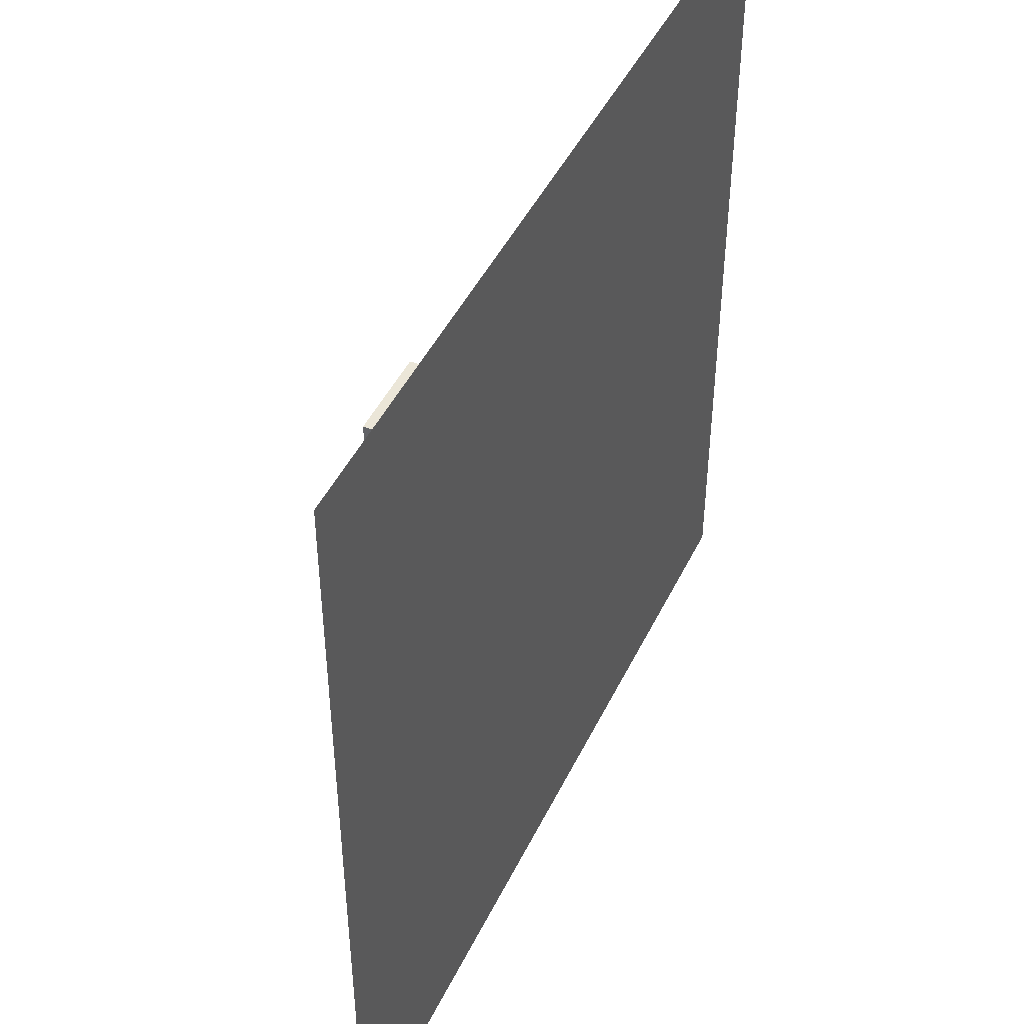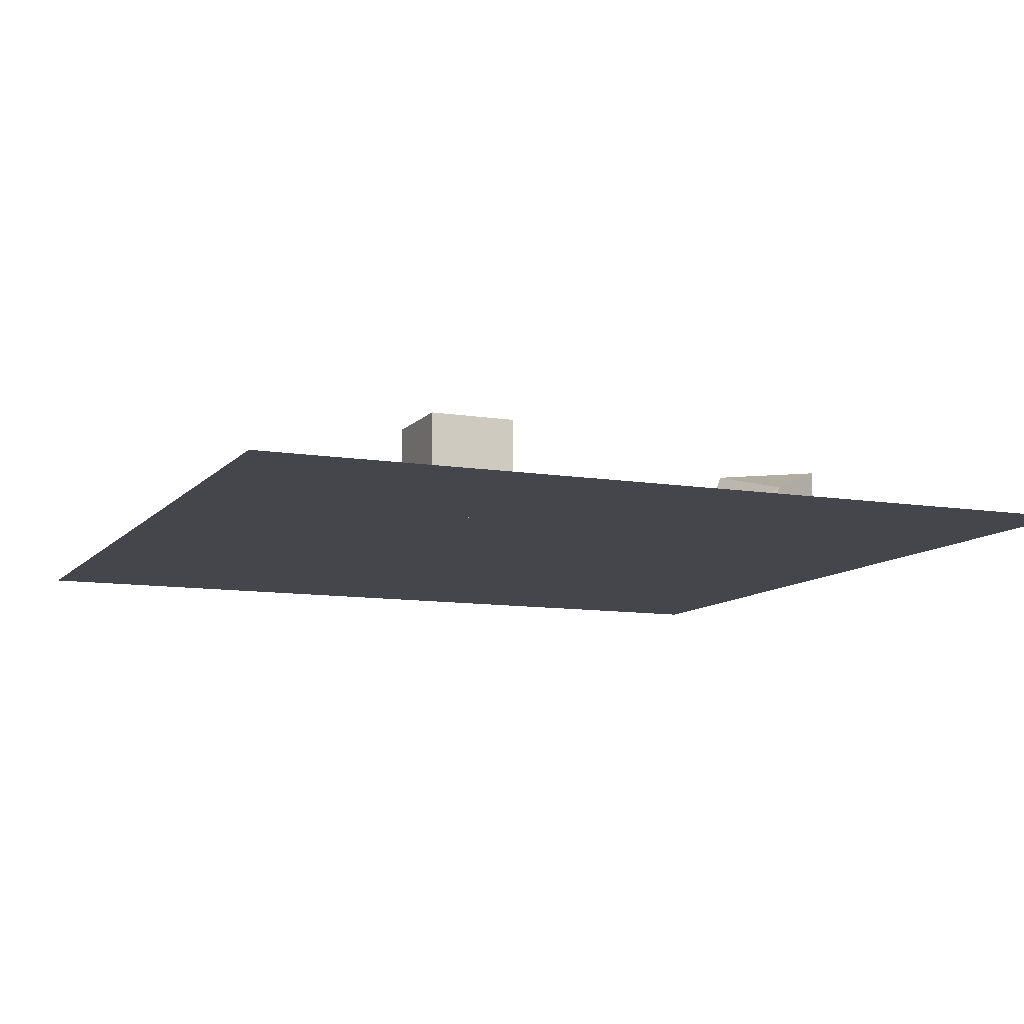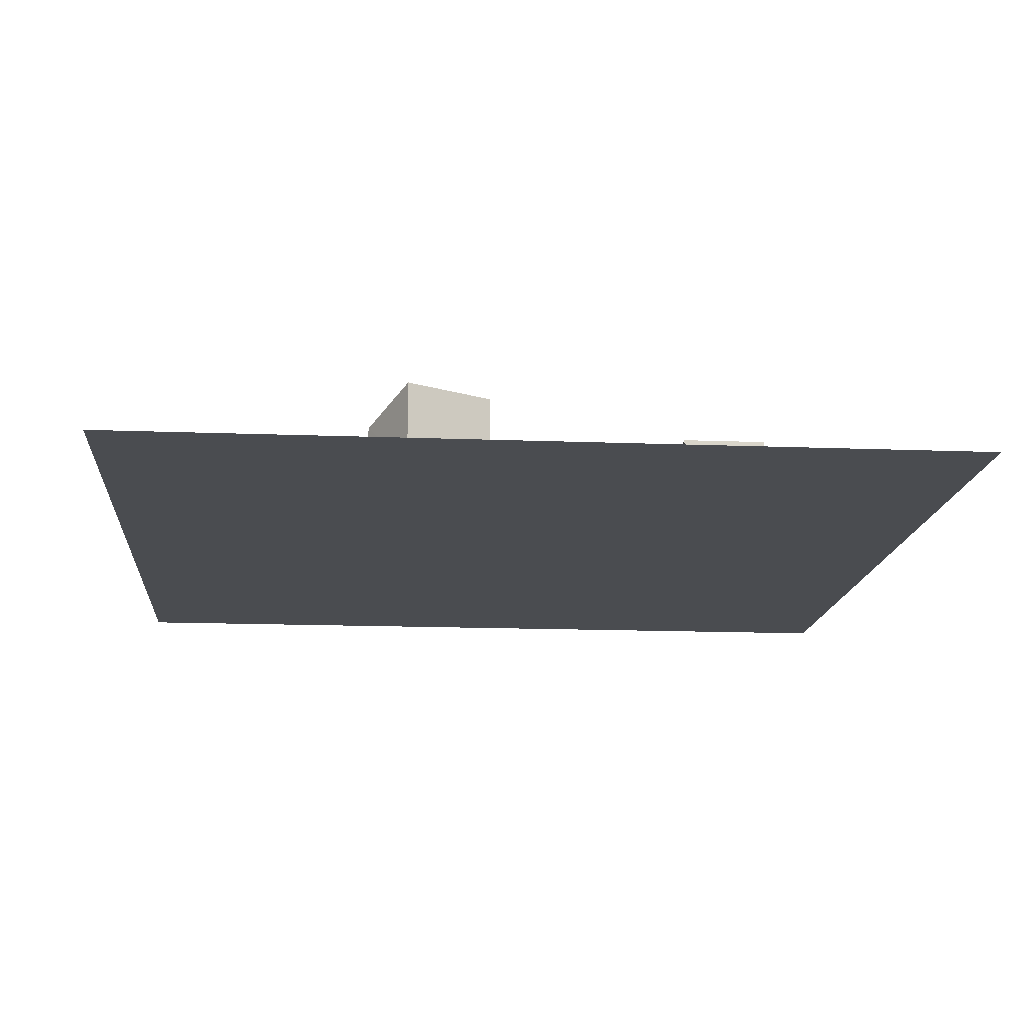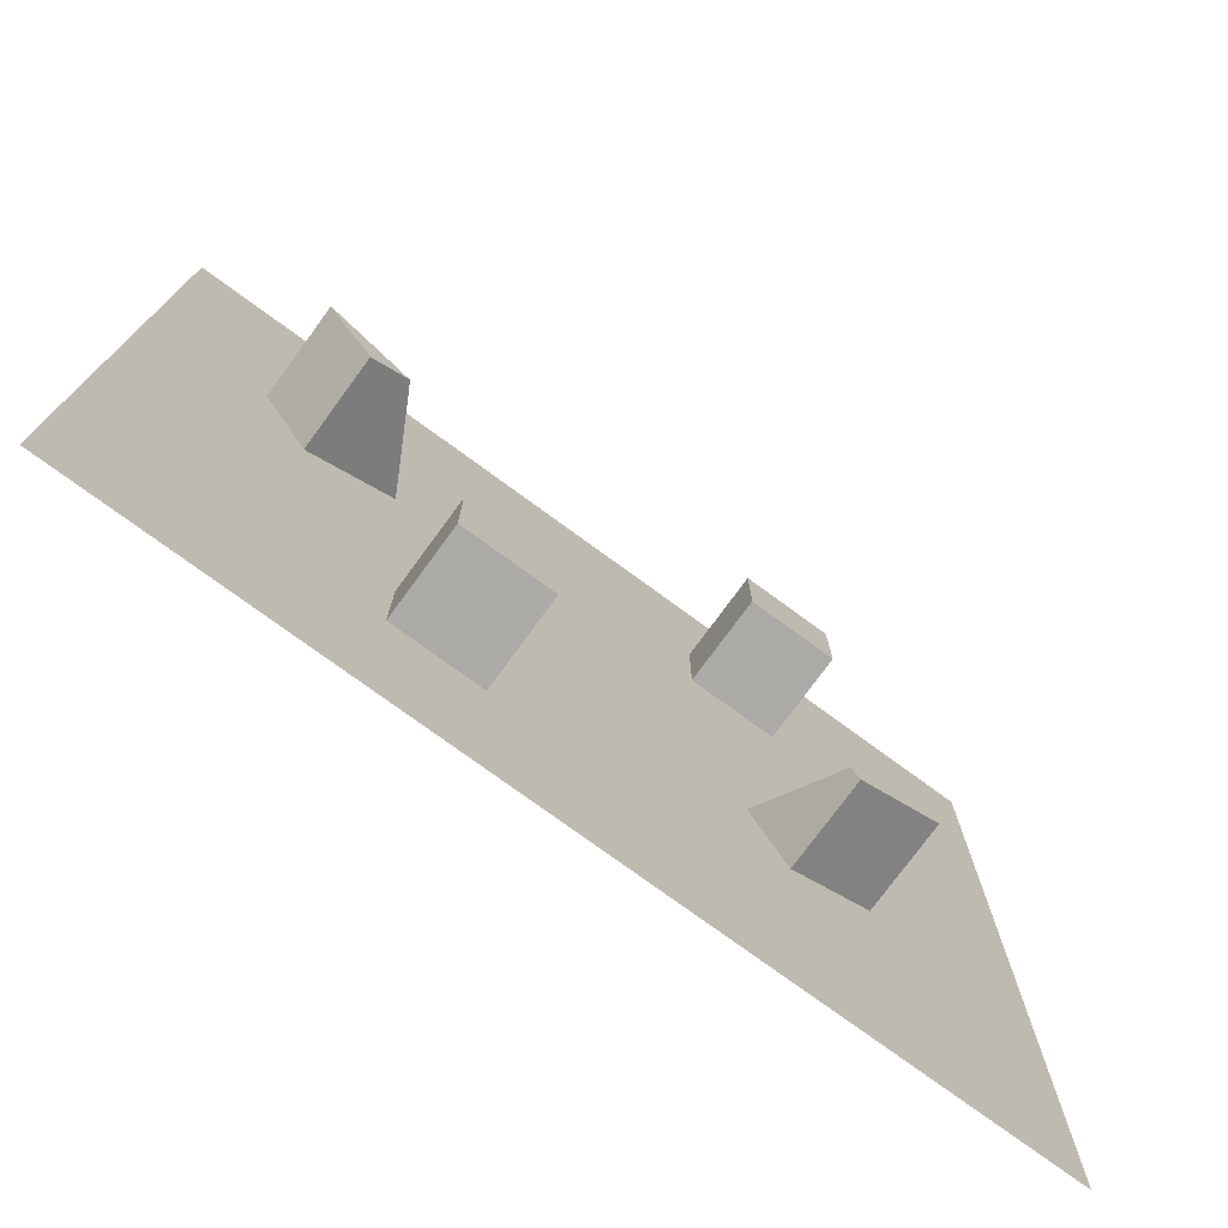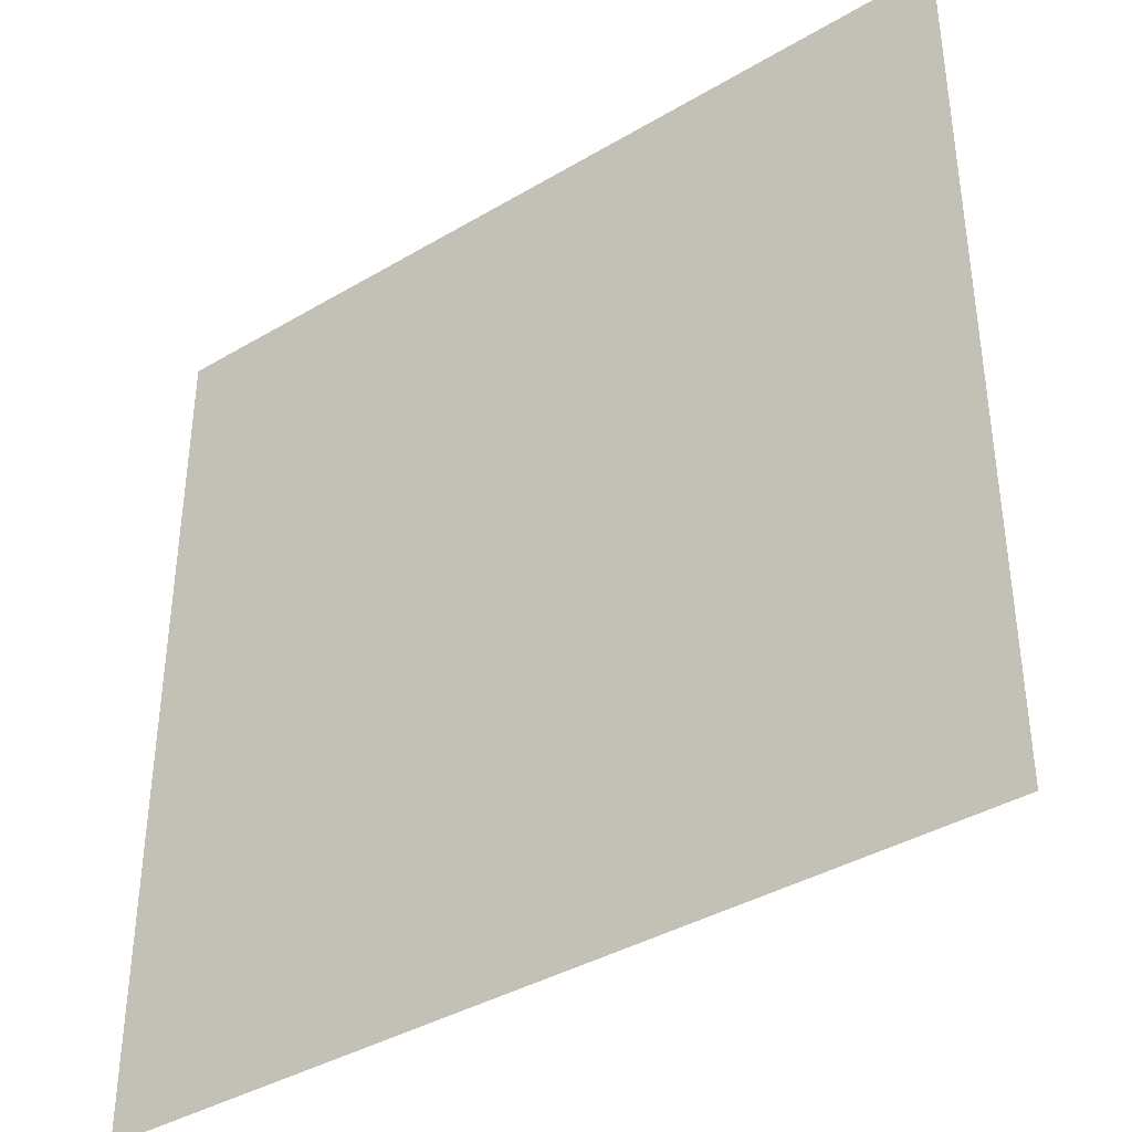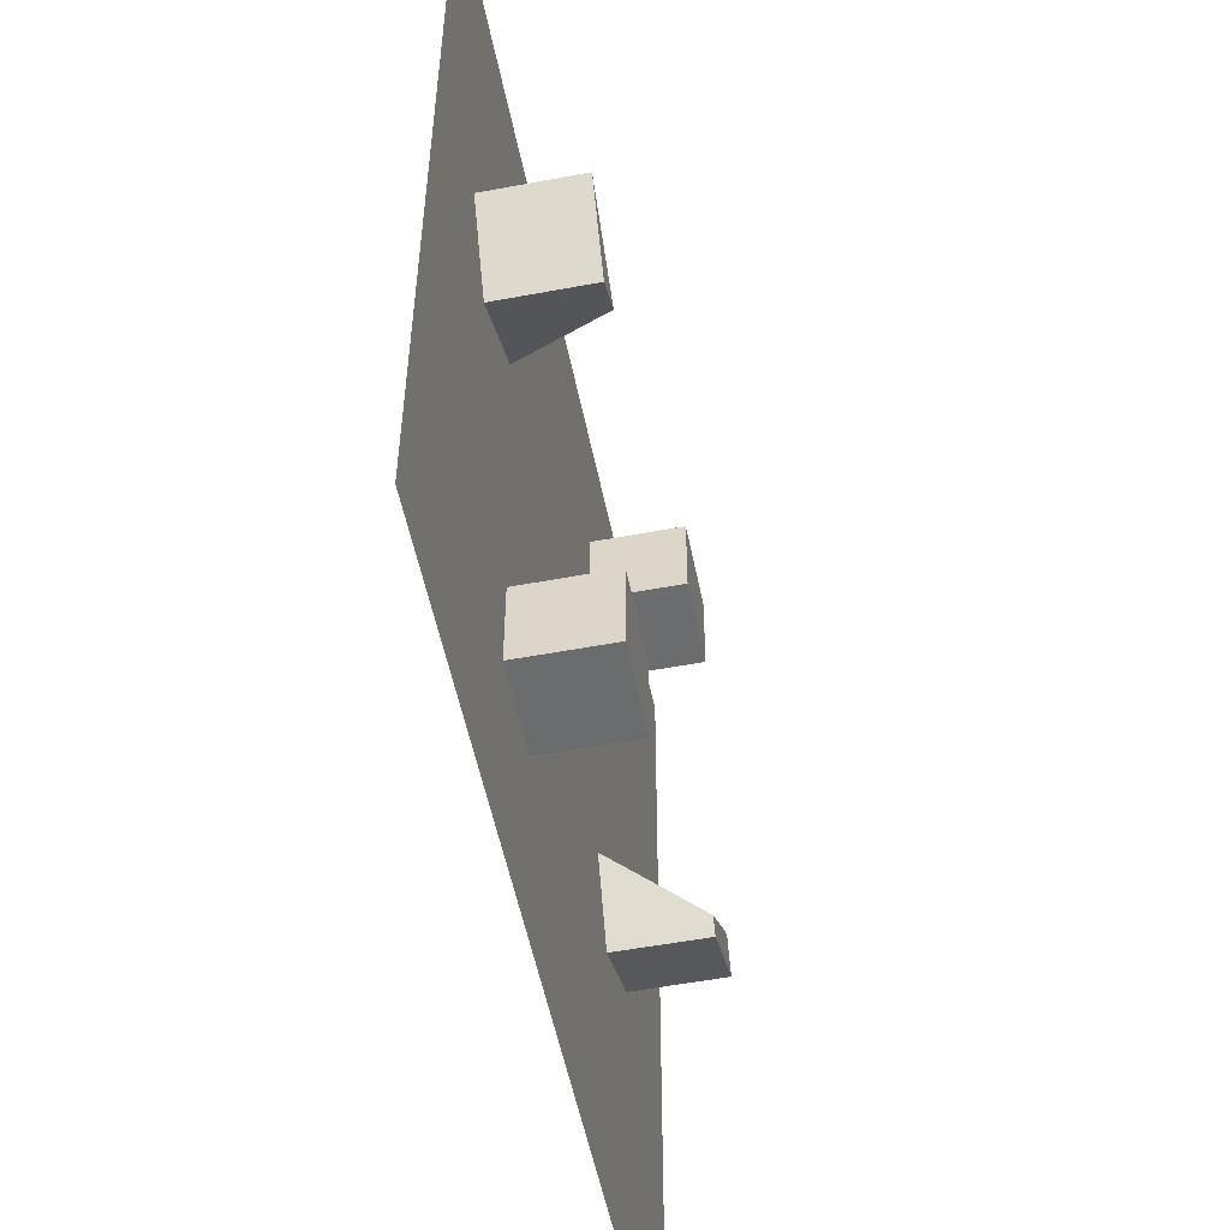
<metadata>
{"format":"obj","ext":"obj","renderer":"f3d","projection":"perspective","resolution":1024,"background":"white","views":[{"elev":46.3,"azim":-65.1,"up":"+Z"},{"elev":-10.1,"azim":-23.0,"up":"+Y"},{"elev":-14.9,"azim":85.2,"up":"+Y"},{"elev":-76.0,"azim":143.8,"up":"+Z"},{"elev":-38.8,"azim":36.7,"up":"+Z"},{"elev":-53.6,"azim":101.3,"up":"+Z"}]}
</metadata>
<code>
o Plane
v -5 0 5
v 5 0 5
v -5 0 -5
v 5 0 -5
v -2.281 1 -1.979
v -2.281 0 -1.979
v -2.191 1 -1.787
v -1.858 0 -1.073
v -3.187 1 -1.557
v -3.187 -0 -1.557
v -3.004 1 -1.164
v -2.764 0 -0.6503
v 0.9 0 -2
v 0.9 1 -2
v 0.9 -0 -3
v 0.9 1 -3
v 1.9 0 -2
v 1.9 1 -2
v 1.9 0 -3
v 1.9 1 -3
v -2.35 0 3.2
v -2.35 1 3.2
v -2.35 0 2.2
v -2.35 1 2.2
v -1.35 0 3.2
v -1.35 1 3.2
v -1.35 -0 2.2
v -1.35 1 2.2
v 3.692 1.063 1.51
v 3.692 0 1.51
v 2.926 0.7423 1.94
v 2.707 0 2.057
v 3.144 1.063 0.5251
v 3.144 0 0.5251
v 2.717 1.063 0.7623
v 2.159 0 1.073
f 2 3 1
f 9 7 5
f 8 11 12
f 9 6 10
f 11 10 12
f 6 7 8
f 13 16 15
f 16 19 15
f 20 17 19
f 17 14 13
f 22 23 21
f 16 18 20
f 23 28 27
f 28 25 27
f 26 21 25
f 24 26 28
f 29 35 31
f 31 36 32
f 33 30 34
f 35 34 36
f 30 31 32
f 2 4 3
f 9 11 7
f 8 7 11
f 9 5 6
f 11 9 10
f 6 5 7
f 13 14 16
f 16 20 19
f 20 18 17
f 17 18 14
f 22 24 23
f 16 14 18
f 23 24 28
f 28 26 25
f 26 22 21
f 24 22 26
f 29 33 35
f 31 35 36
f 33 29 30
f 35 33 34
f 30 29 31

</code>
